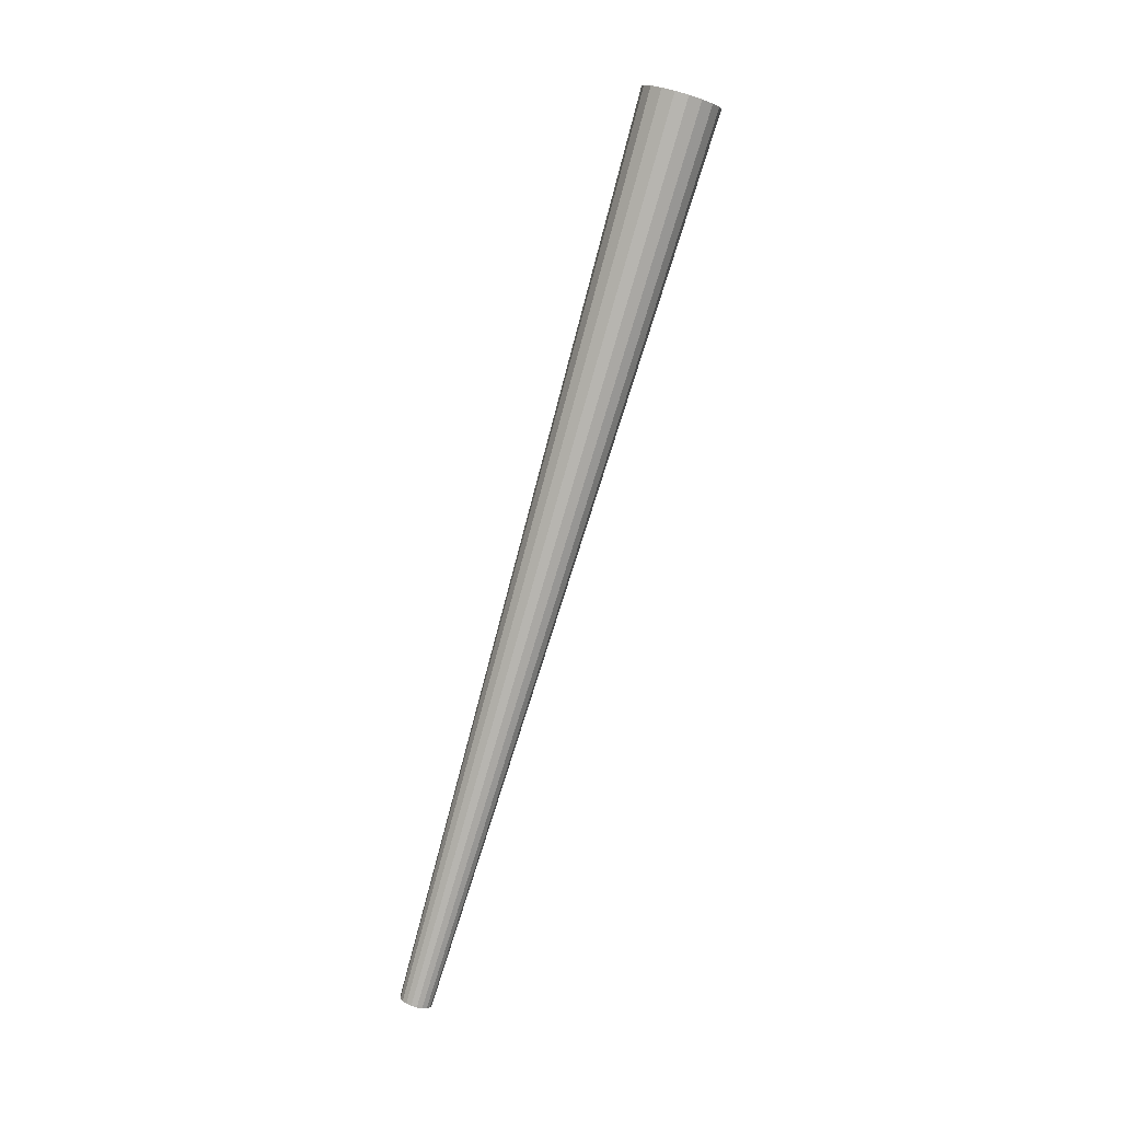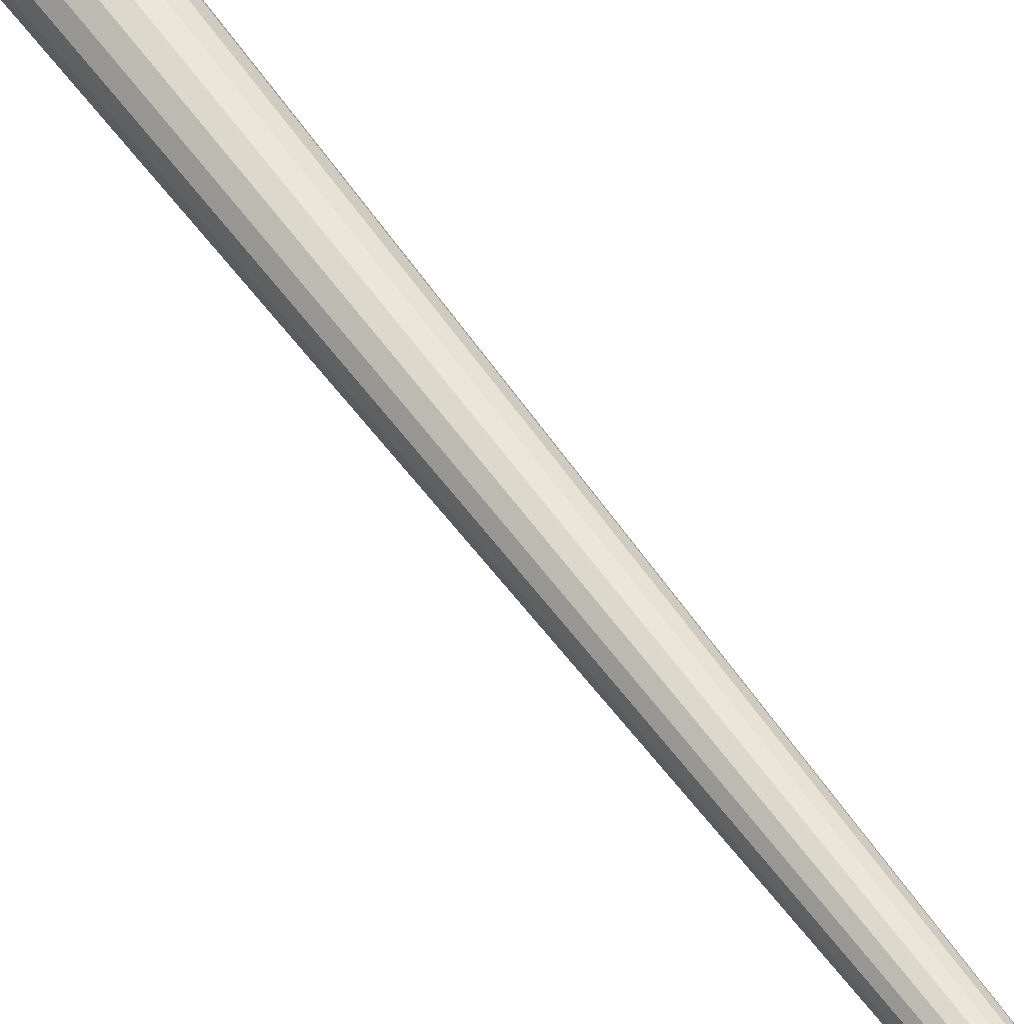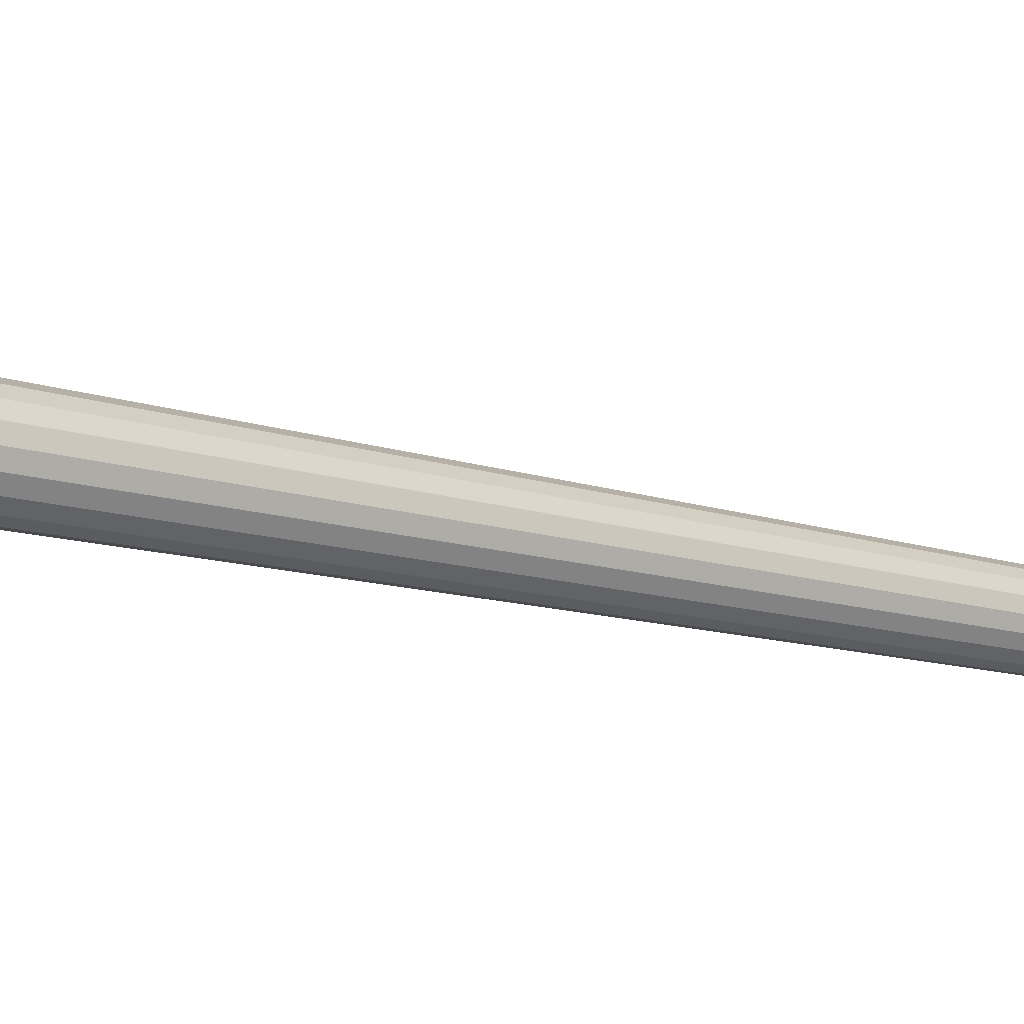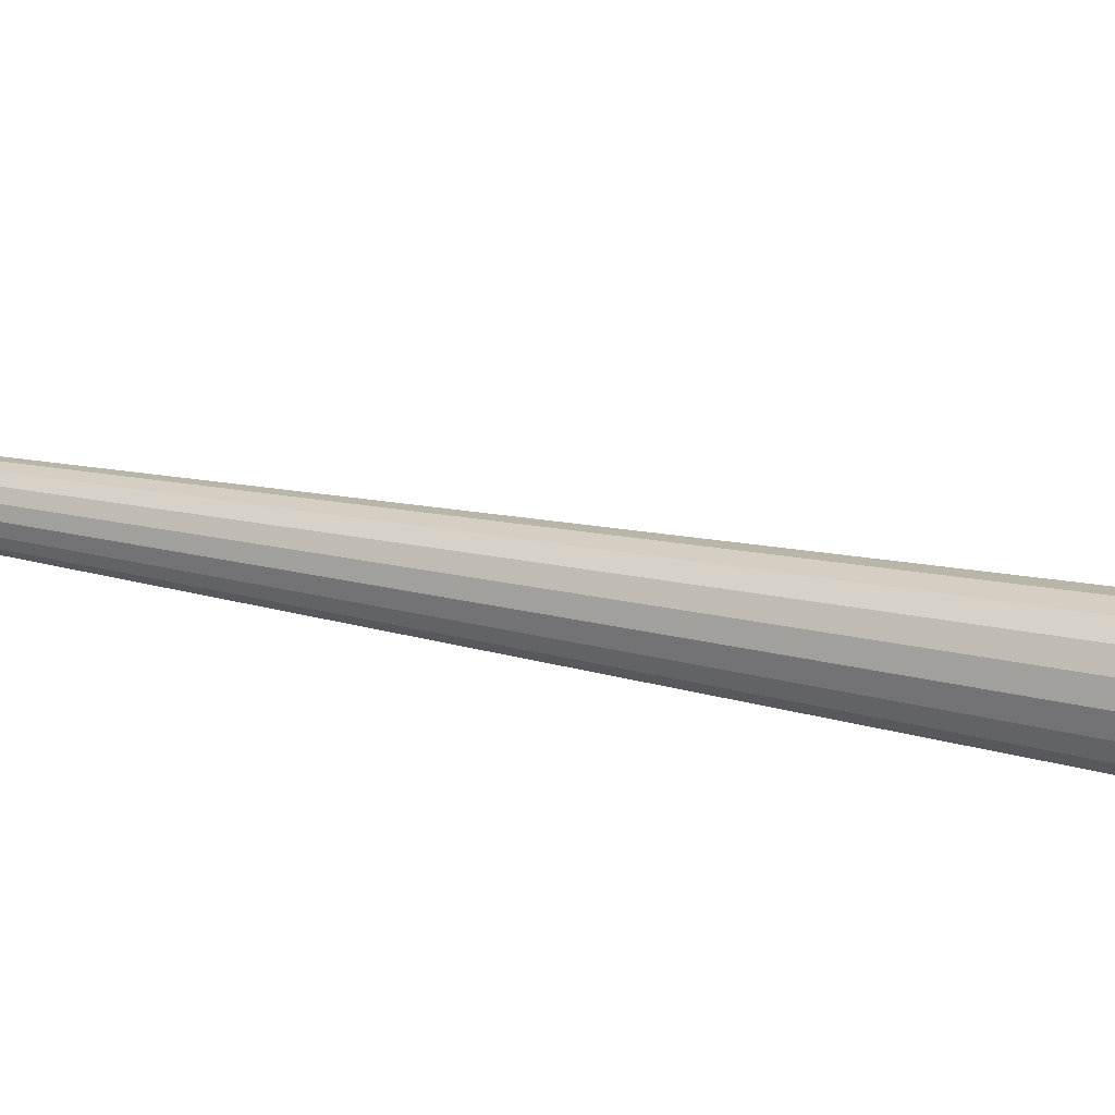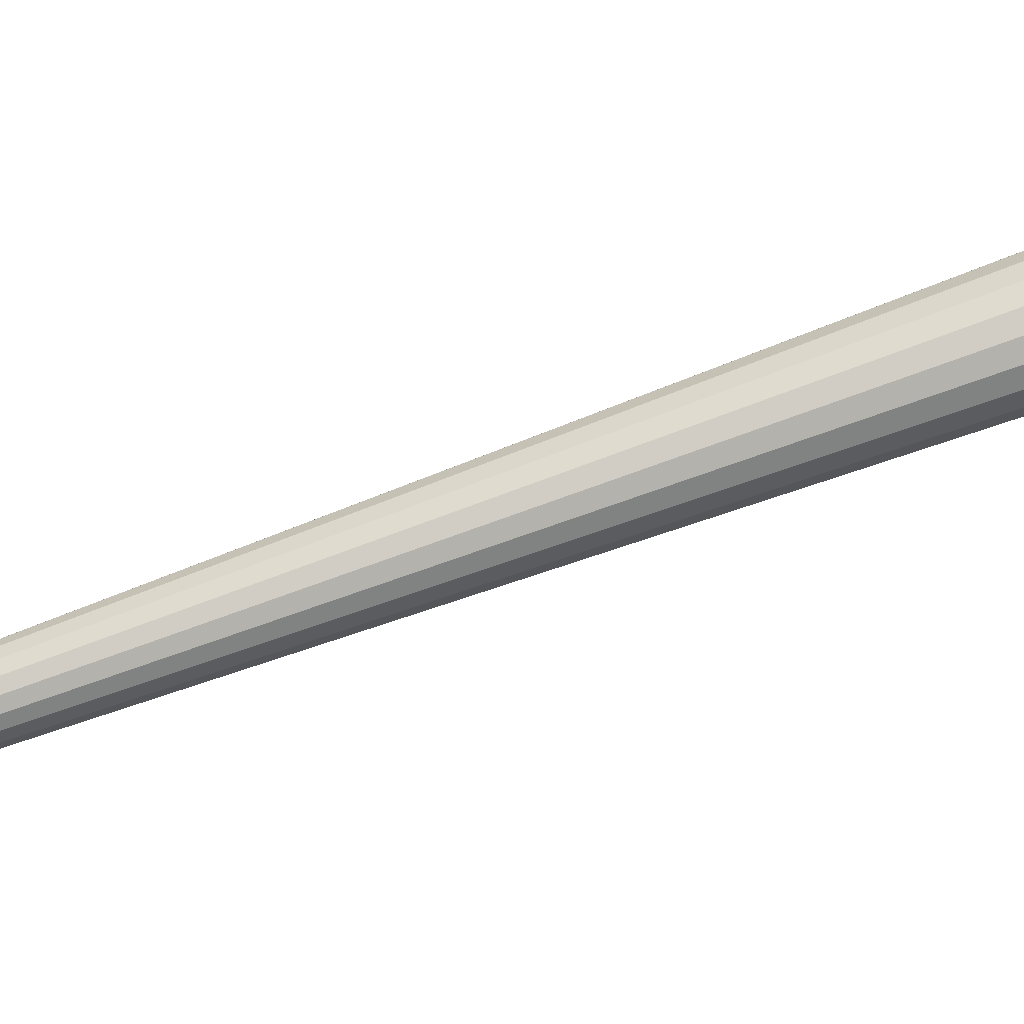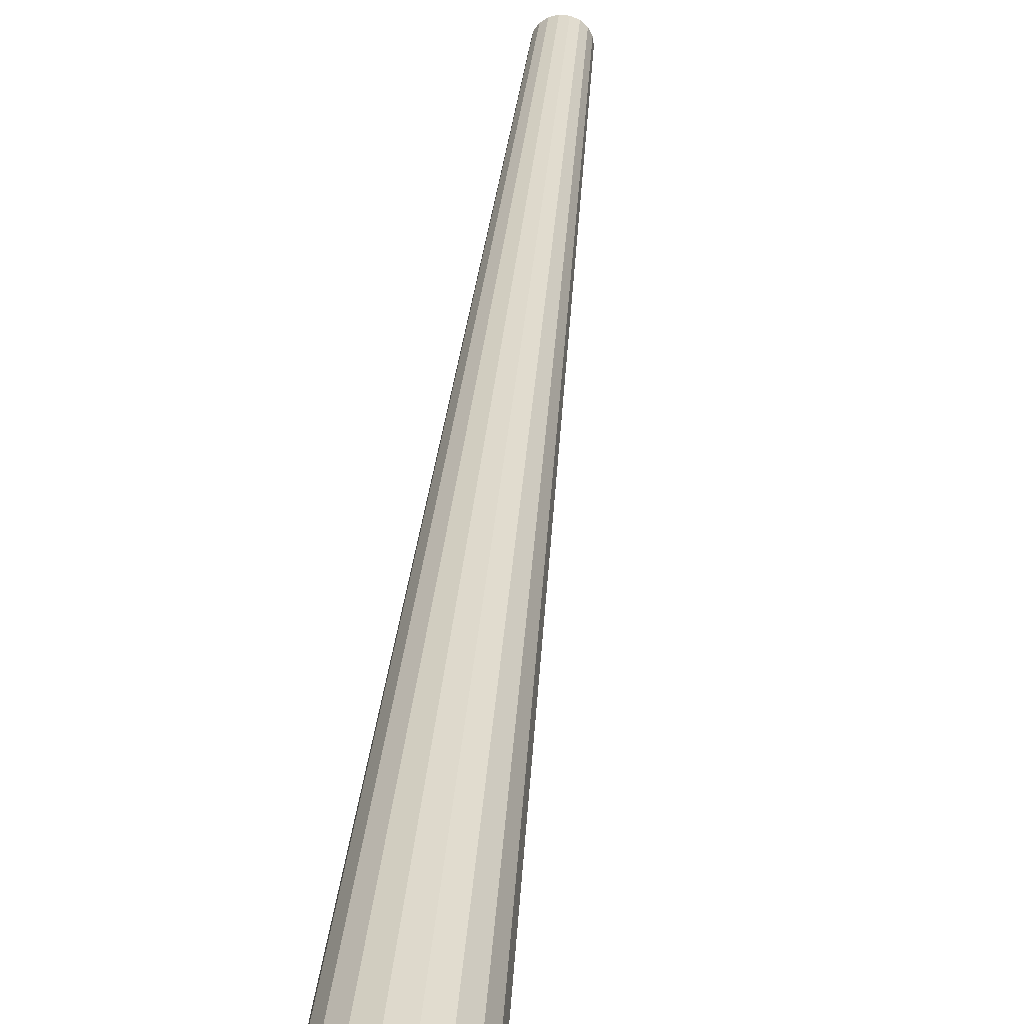
<metadata>
{"format":"obj","ext":"obj","renderer":"f3d","projection":"perspective","resolution":1024,"background":"white","views":[{"elev":14.6,"azim":-137.2,"up":"+Y"},{"elev":42.4,"azim":-30.1,"up":"+Z"},{"elev":-15.9,"azim":-52.5,"up":"+Z"},{"elev":41.6,"azim":128.8,"up":"+Z"},{"elev":-35.4,"azim":108.9,"up":"+Z"},{"elev":48.4,"azim":-167.6,"up":"+Z"}]}
</metadata>
<code>
v 194 -0.9343 -253.4
v 194 -0.9343 -253.4
v 194 -0.9343 -253.4
v 194.4 -0.1636 -255.8
v 194.4 -0.1636 -255.8
v 194.4 -0.1636 -255.8
v 195.7 0.6268 -258
v 195.7 0.6268 -258
v 195.7 0.6268 -258
v 197.7 1.342 -259.5
v 197.7 1.342 -259.5
v 197.7 1.342 -259.5
v 200.2 1.895 -260.3
v 200.2 1.895 -260.3
v 200.2 1.895 -260.3
v 202.8 2.219 -260.2
v 202.8 2.219 -260.2
v 202.8 2.219 -260.2
v 205.2 2.276 -259.3
v 205.2 2.276 -259.3
v 205.2 2.276 -259.3
v 207.2 2.058 -257.6
v 207.2 2.058 -257.6
v 207.2 2.058 -257.6
v 208.5 1.592 -255.3
v 208.5 1.592 -255.3
v 208.5 1.592 -255.3
v 209 0.9343 -252.8
v 209 0.9343 -252.8
v 209 0.9343 -252.8
v 208.5 0.1636 -250.4
v 208.5 0.1636 -250.4
v 208.5 0.1636 -250.4
v 207.2 -0.6268 -248.2
v 207.2 -0.6268 -248.2
v 207.2 -0.6268 -248.2
v 205.2 -1.342 -246.7
v 205.2 -1.342 -246.7
v 205.2 -1.342 -246.7
v 202.8 -1.895 -245.9
v 202.8 -1.895 -245.9
v 202.8 -1.895 -245.9
v 200.2 -2.219 -246
v 200.2 -2.219 -246
v 200.2 -2.219 -246
v 197.7 -2.276 -247
v 197.7 -2.276 -247
v 197.7 -2.276 -247
v 195.7 -2.058 -248.6
v 195.7 -2.058 -248.6
v 195.7 -2.058 -248.6
v 194.4 -1.592 -250.9
v 194.4 -1.592 -250.9
v 194.4 -1.592 -250.9
v 130.1 404 -143.4
v 130.1 404 -143.4
v 130.1 404 -143.4
v 129.1 402.2 -137.5
v 129.1 402.2 -137.5
v 129.1 402.2 -137.5
v 133.2 405.9 -148.5
v 133.2 405.9 -148.5
v 133.2 405.9 -148.5
v 138 407.6 -152.2
v 138 407.6 -152.2
v 138 407.6 -152.2
v 143.8 408.9 -154
v 143.8 408.9 -154
v 143.8 408.9 -154
v 150 409.7 -153.8
v 150 409.7 -153.8
v 150 409.7 -153.8
v 155.9 409.8 -151.5
v 155.9 409.8 -151.5
v 155.9 409.8 -151.5
v 160.6 409.3 -147.5
v 160.6 409.3 -147.5
v 160.6 409.3 -147.5
v 163.7 408.2 -142.2
v 163.7 408.2 -142.2
v 163.7 408.2 -142.2
v 164.8 406.6 -136.2
v 164.8 406.6 -136.2
v 164.8 406.6 -136.2
v 163.7 404.8 -130.3
v 163.7 404.8 -130.3
v 163.7 404.8 -130.3
v 160.6 402.9 -125.2
v 160.6 402.9 -125.2
v 160.6 402.9 -125.2
v 155.9 401.2 -121.5
v 155.9 401.2 -121.5
v 155.9 401.2 -121.5
v 150 399.9 -119.7
v 150 399.9 -119.7
v 150 399.9 -119.7
v 143.8 399.1 -119.9
v 143.8 399.1 -119.9
v 143.8 399.1 -119.9
v 138 399 -122.2
v 138 399 -122.2
v 138 399 -122.2
v 133.2 399.5 -126.2
v 133.2 399.5 -126.2
v 133.2 399.5 -126.2
v 130.1 400.6 -131.5
v 130.1 400.6 -131.5
v 130.1 400.6 -131.5
f 1 4 52
f 4 7 10
f 10 13 4
f 13 16 19
f 19 22 4
f 22 25 28
f 28 31 34
f 34 37 40
f 40 43 46
f 46 49 52
f 52 4 34
f 4 22 28
f 4 28 34
f 34 40 46
f 34 46 52
f 4 13 19
f 55 5 2 58
f 61 8 6 56
f 64 11 9 62
f 67 14 12 65
f 70 17 15 68
f 73 20 18 71
f 76 23 21 74
f 79 26 24 77
f 82 29 27 80
f 85 32 30 83
f 88 35 33 86
f 91 38 36 89
f 94 41 39 92
f 97 44 42 95
f 100 47 45 98
f 103 50 48 101
f 106 53 51 104
f 59 3 54 107
f 105 102 108
f 102 99 108
f 99 96 108
f 96 93 90
f 90 87 78
f 87 84 81
f 87 81 78
f 78 75 72
f 72 69 66
f 66 63 72
f 63 57 108
f 57 60 108
f 108 96 72
f 90 78 72
f 90 72 96
f 72 63 108

</code>
